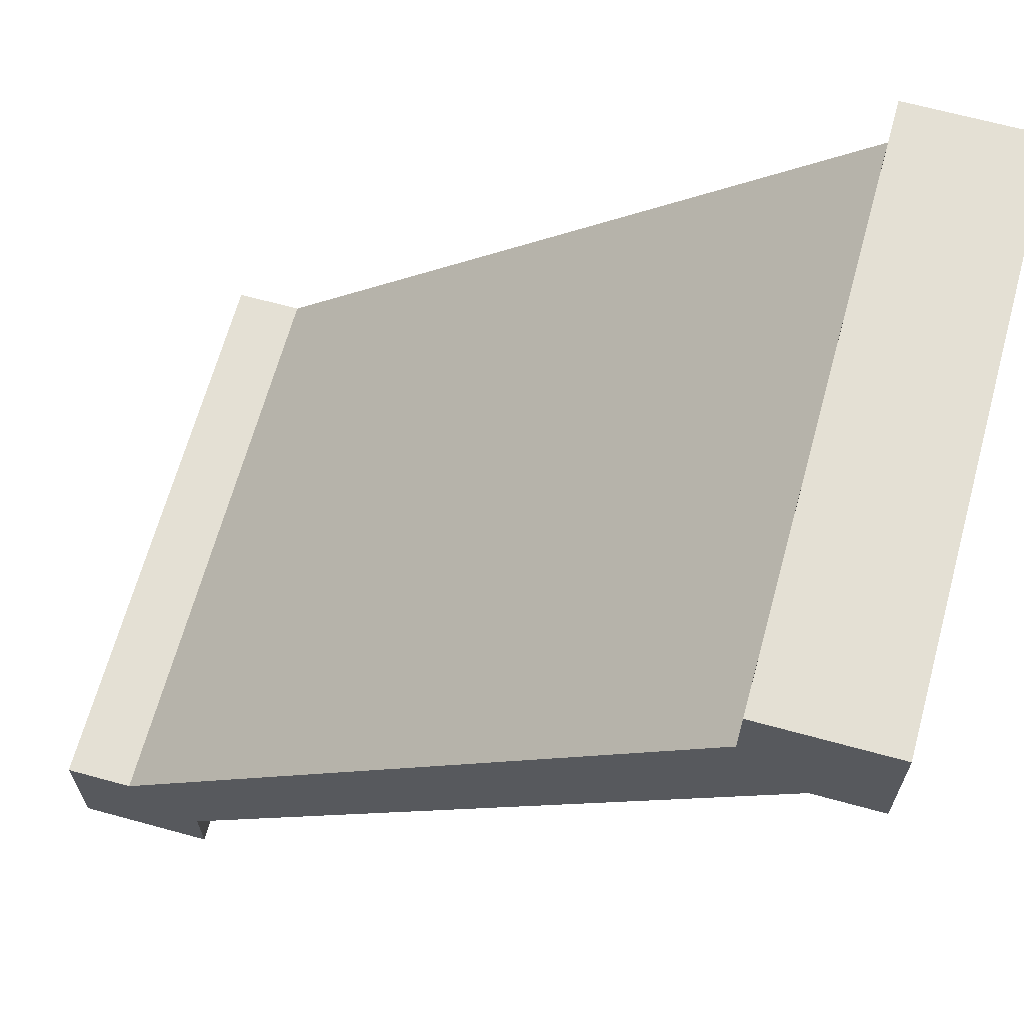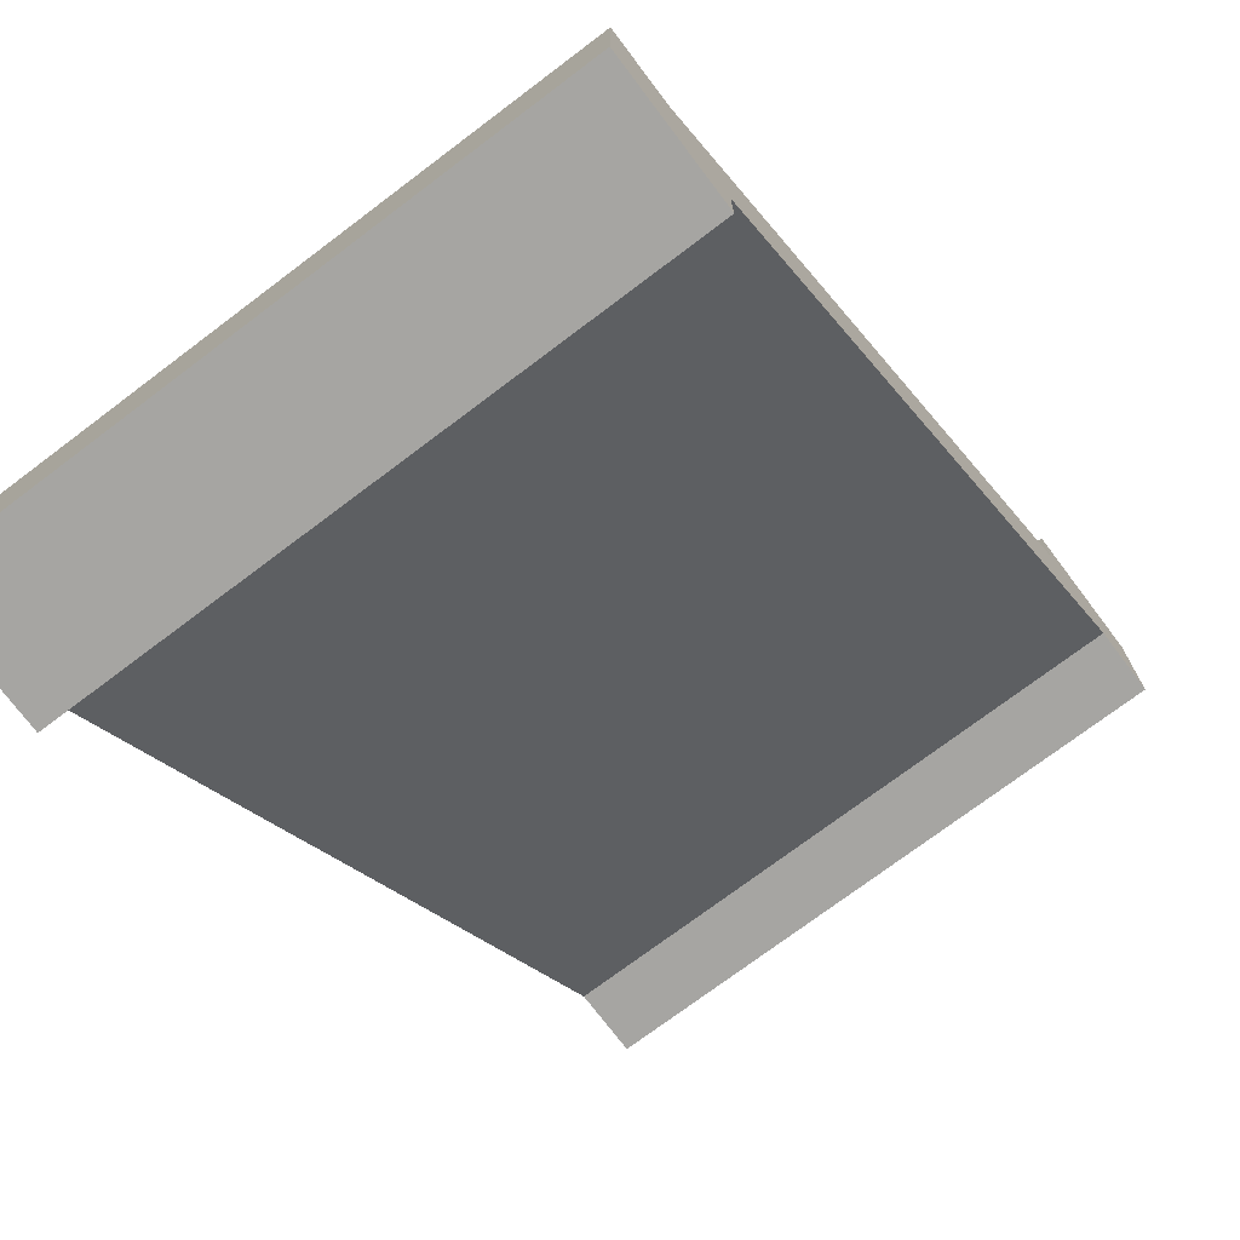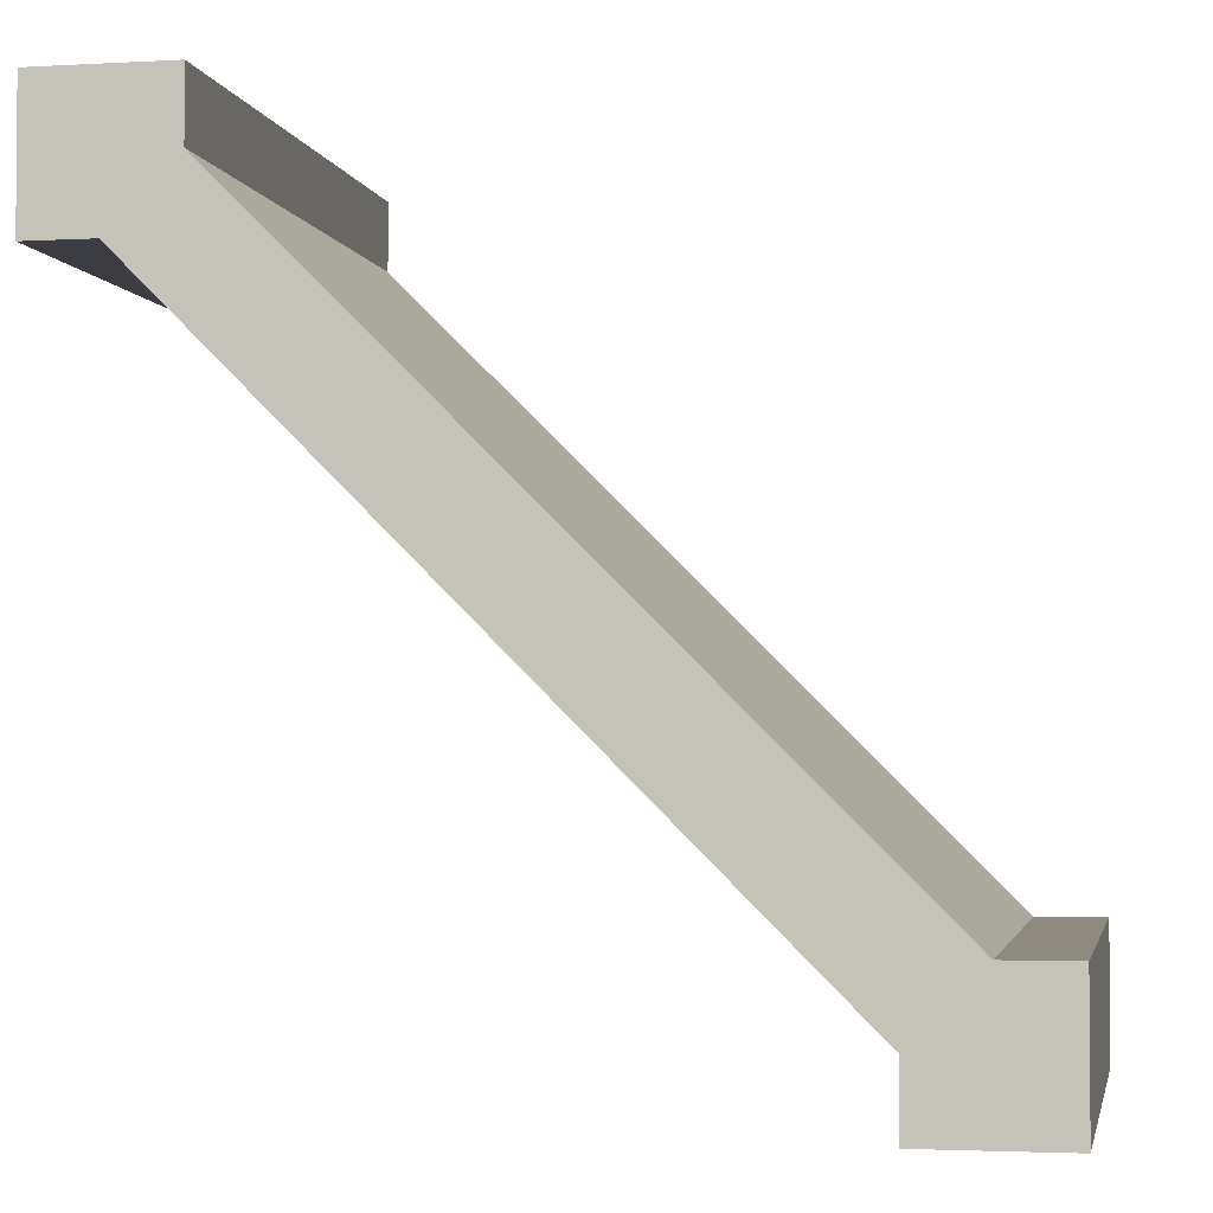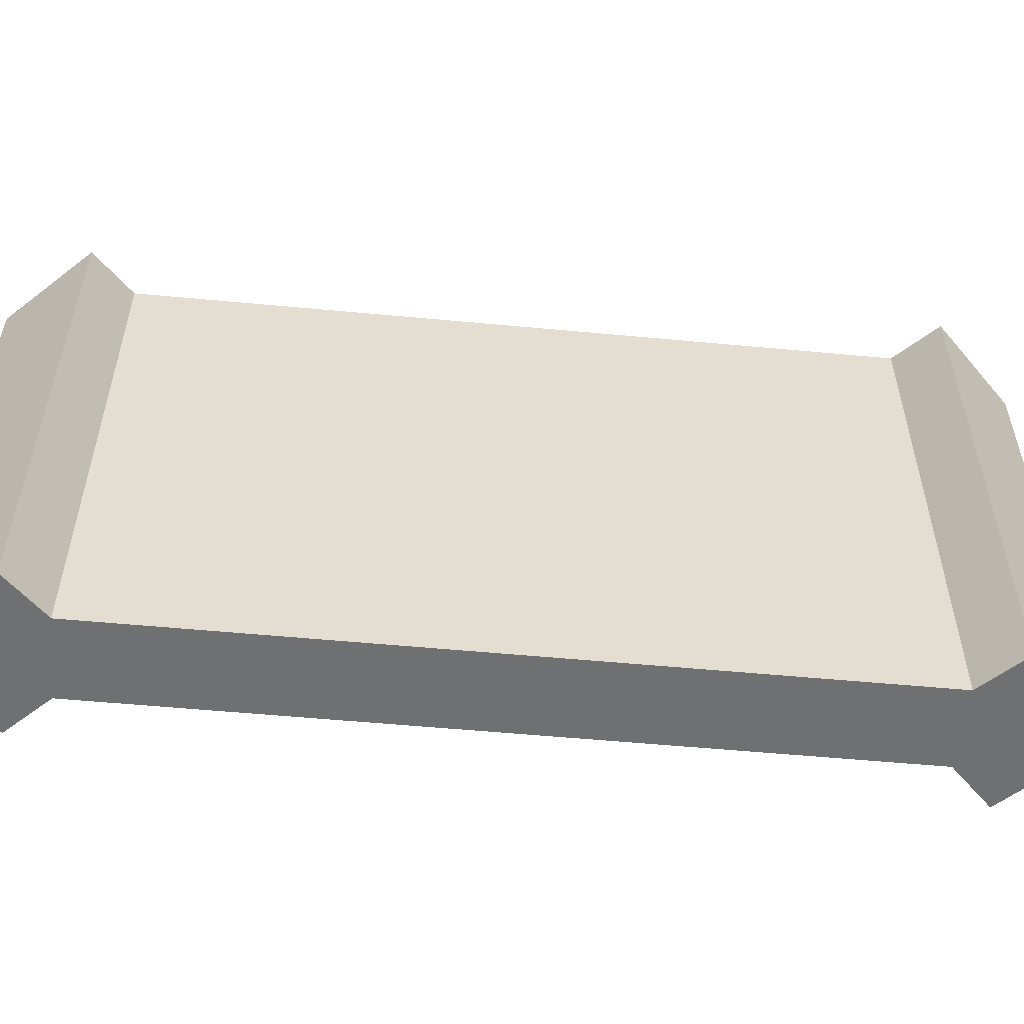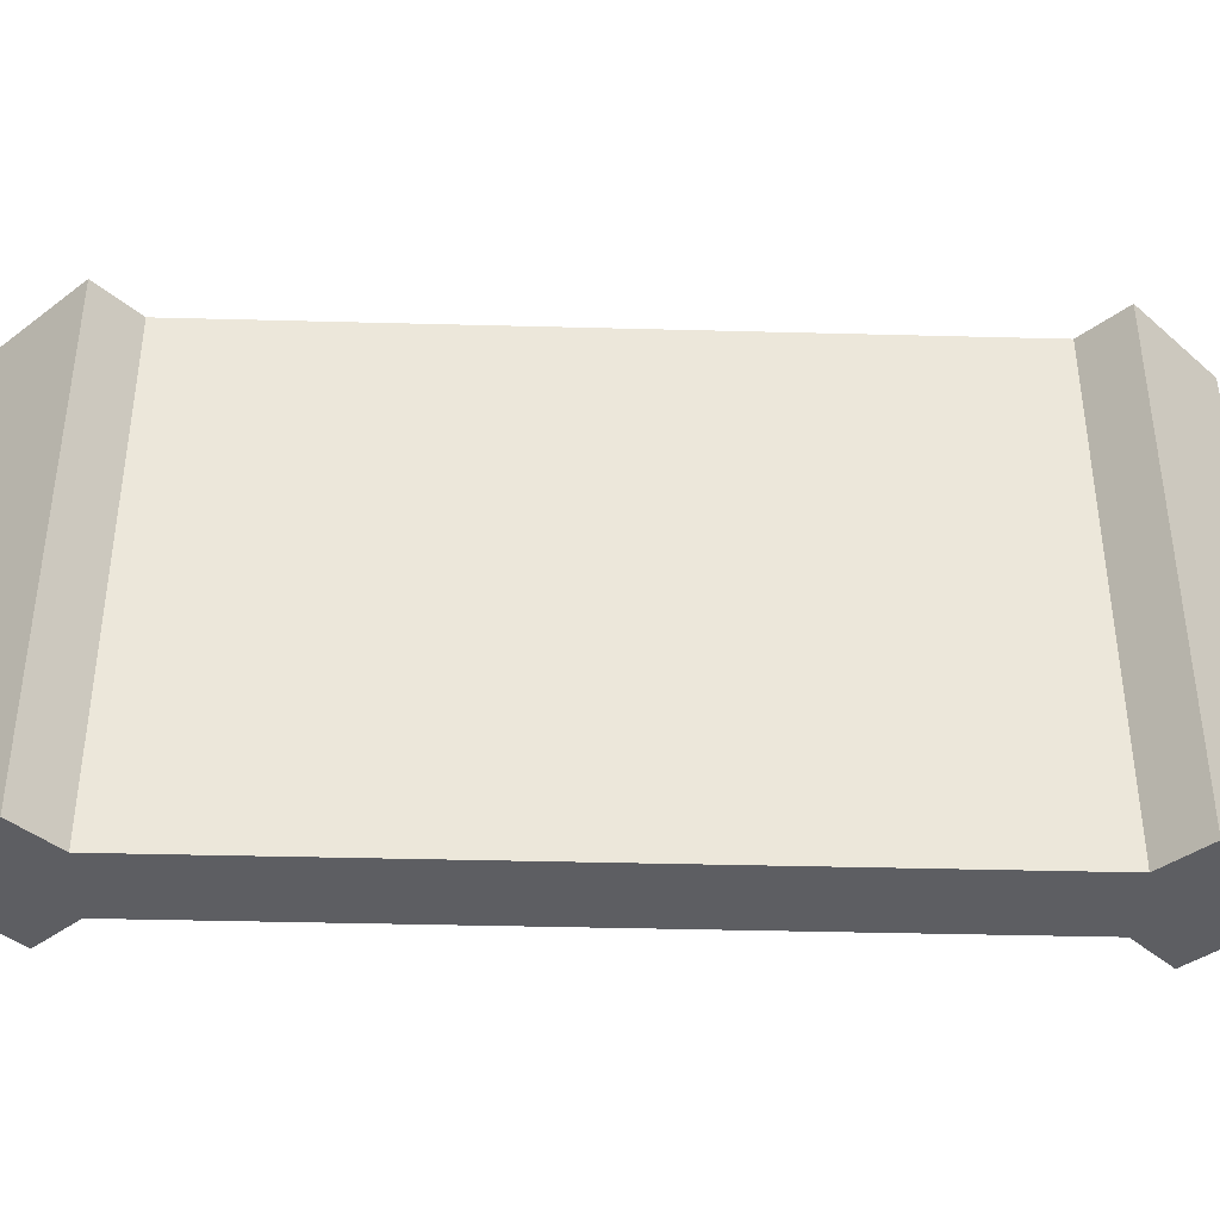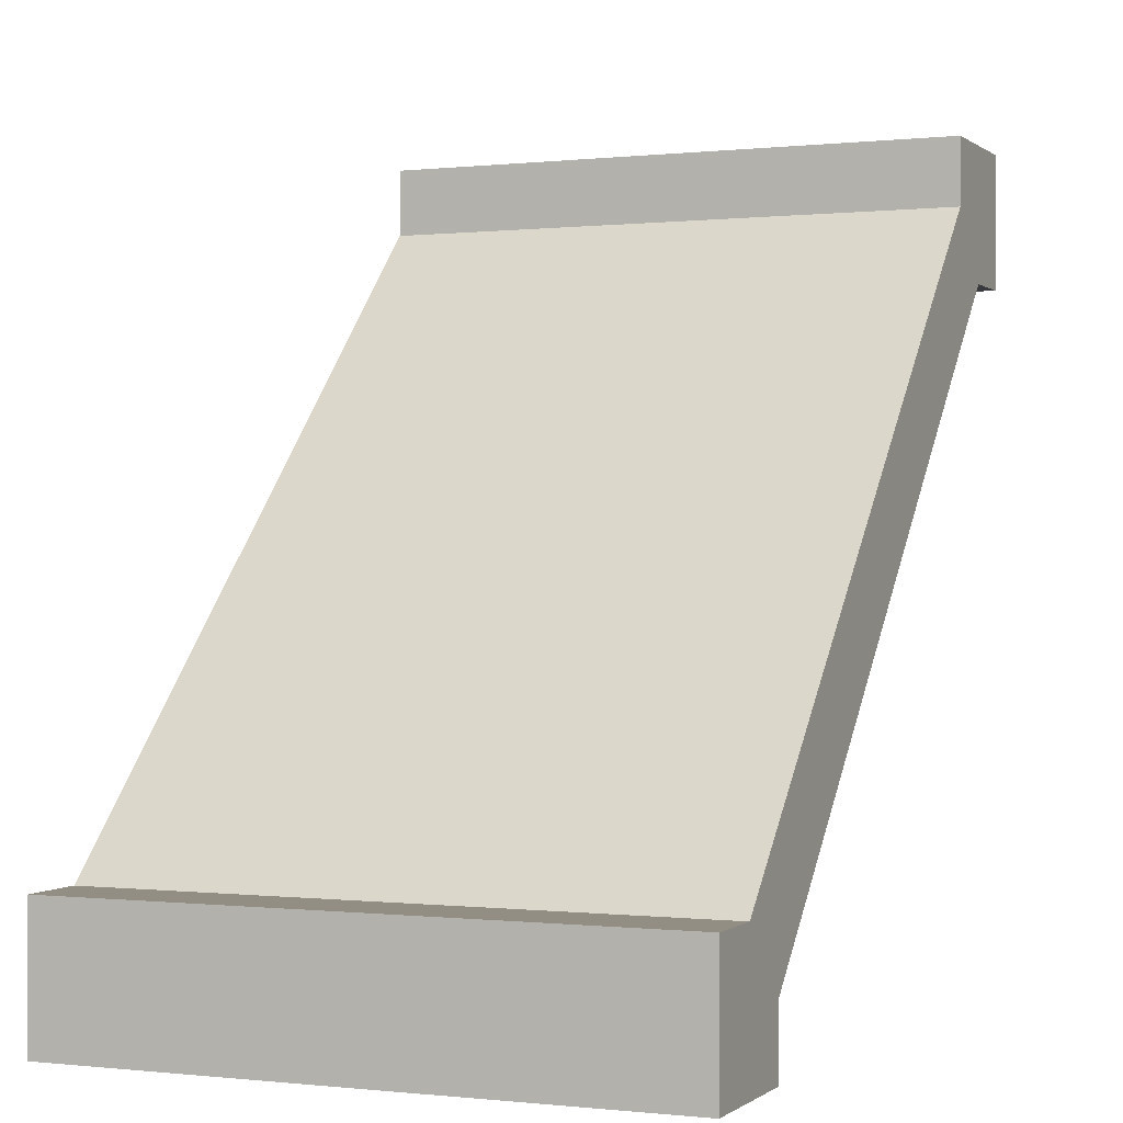
<metadata>
{"format":"obj","ext":"obj","renderer":"f3d","projection":"perspective","resolution":1024,"background":"white","views":[{"elev":66.0,"azim":15.4,"up":"+Z"},{"elev":-73.8,"azim":-53.0,"up":"+Z"},{"elev":-2.9,"azim":-169.1,"up":"+Z"},{"elev":-54.8,"azim":129.3,"up":"+Y"},{"elev":-39.0,"azim":-46.9,"up":"+Y"},{"elev":-0.1,"azim":-66.9,"up":"+Z"}]}
</metadata>
<code>
o Wood_Corner_01
v -0 0 -2.5
v -1e-06 0 -3
v 0.5 0 -3
v 0.5 0 -2.75
v 0.5 0 -2.5
v 0.25 0 -2.5
v -0 2.2 -2.5
v -1e-06 2.2 -3
v 0.5 2.2 -2.5
v 0.5 2.2 -2.75
v 0.5 2.2 -3
v 0.25 2.2 -2.5
v 2.5 2.2 -0.25
v 2.5 2.2 -0.5
v 2.75 2.2 -0.5
v 2.5 0 -0.25
v 2.75 0 -0.5
v 2.5 0 -0.5
v 3 0 -0.5
v 3 2.2 -0.5
v 3 0 -1e-06
v 2.5 0 -0
v 3 2.2 -0
v 2.5 2.2 -0
f 2 4 6
f 8 1 7
f 10 8 12
f 10 3 11
f 8 3 2
f 17 20 19
f 16 17 21
f 19 23 21
f 23 15 13
f 13 22 24
f 21 24 22
f 6 7 1
f 6 1 2
f 2 3 4
f 4 5 6
f 8 2 1
f 12 9 10
f 10 11 8
f 8 7 12
f 10 4 3
f 8 11 3
f 17 15 20
f 22 16 21
f 16 18 17
f 17 19 21
f 19 20 23
f 24 23 13
f 23 20 15
f 15 14 13
f 13 16 22
f 21 23 24
f 6 12 7
f 14 10 9
f 16 12 6
f 5 17 18
f 4 15 17
f 9 12 13
f 14 15 10
f 9 13 14
f 16 13 12
f 18 16 6
f 5 4 17
f 18 6 5
f 4 10 15

</code>
